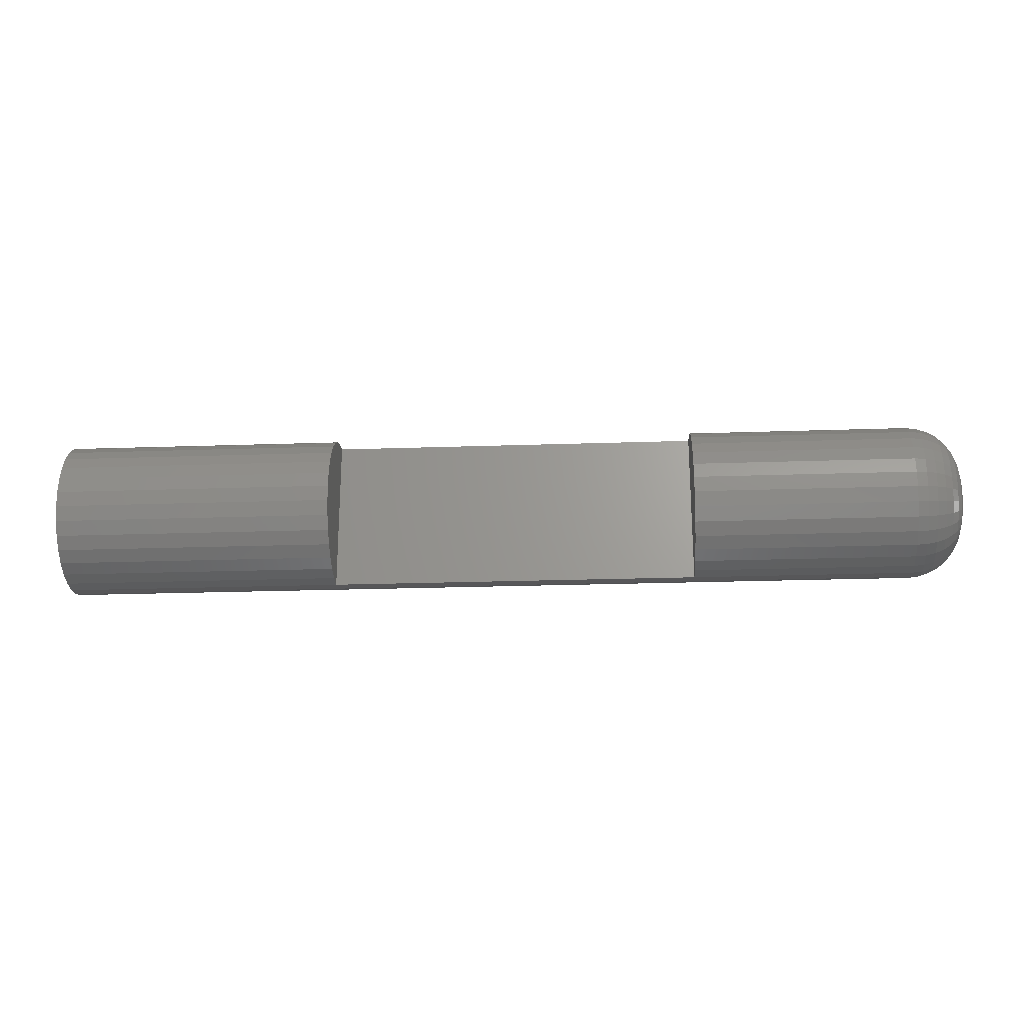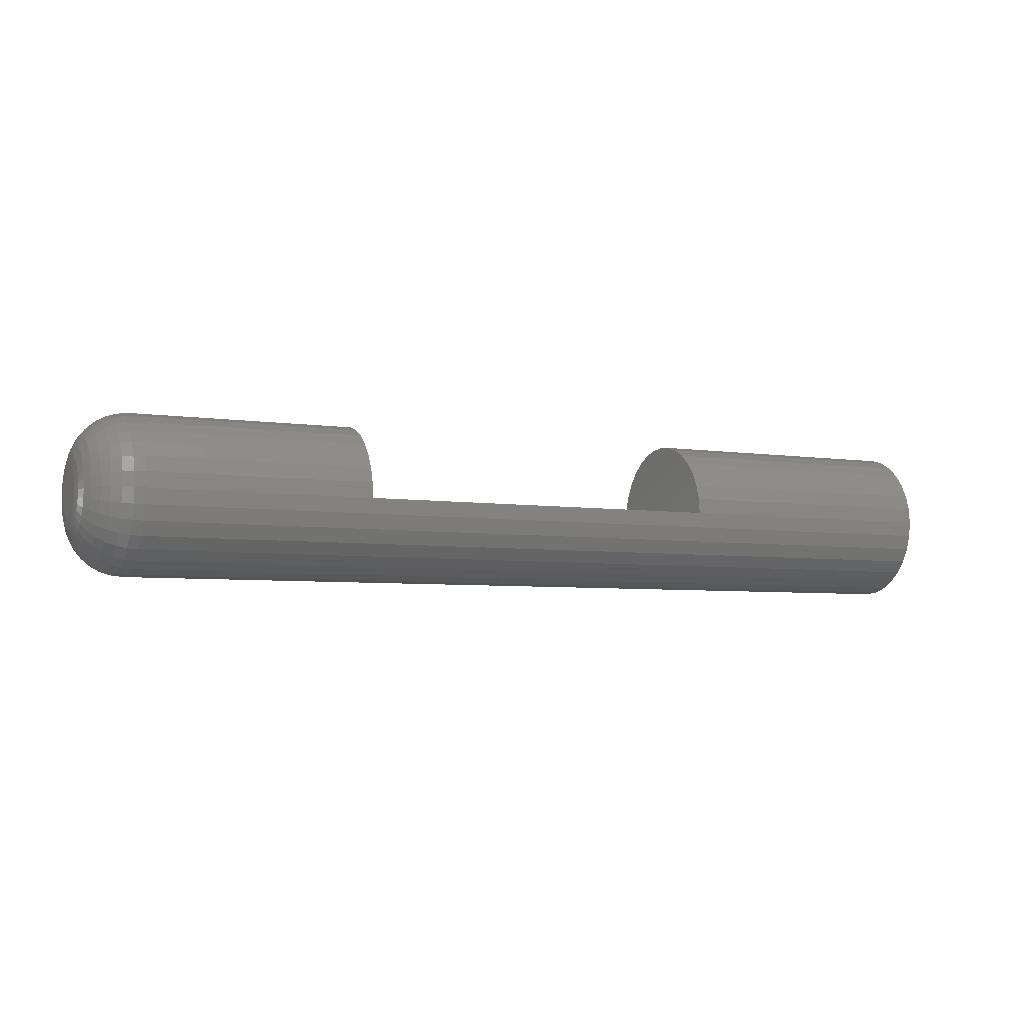
<metadata>
{"format":"stl","ext":"stl","renderer":"f3d","projection":"perspective","resolution":1024,"background":"white","views":[{"elev":-23.5,"azim":3.3,"up":"+Y"},{"elev":-5.1,"azim":153.7,"up":"+Z"}]}
</metadata>
<code>
# stl→obj: 356 verts, 708 faces
v 0.3047 0.1276 -3.684e-17
v -0.2969 0.1276 1.7e-33
v 0.3047 0.001316 -3.684e-17
v -0.2969 0.001316 1.7e-33
v 0.3047 -0.125 -3.684e-17
v -0.2969 -0.125 1.7e-33
v 0.3047 -0.1226 0.02464
v 0.3047 -0.1154 0.04834
v 0.3047 -0.1037 0.07018
v 0.3047 -0.088 0.08932
v 0.3047 -0.06886 0.105
v 0.3047 -0.04702 0.1167
v 0.3047 -0.02333 0.1239
v 0.3047 0.001316 0.1263
v 0.3047 0.02596 0.1239
v 0.3047 0.04965 0.1167
v 0.3047 0.07149 0.105
v 0.3047 0.09063 0.08932
v 0.3047 0.1063 0.07018
v 0.3047 0.118 0.04834
v 0.3047 0.1252 0.02464
v -0.2969 0.1252 0.02464
v -0.2969 0.118 0.04834
v -0.2969 0.1063 0.07018
v -0.2969 0.09063 0.08932
v -0.2969 0.07149 0.105
v -0.2969 0.04965 0.1167
v -0.2969 0.02596 0.1239
v -0.2969 0.001316 0.1263
v -0.2969 -0.02333 0.1239
v -0.2969 -0.04702 0.1167
v -0.2969 -0.06886 0.105
v -0.2969 -0.088 0.08932
v -0.2969 -0.1037 0.07018
v -0.2969 -0.1154 0.04834
v -0.2969 -0.1226 0.02464
v 0.6641 -0.125 1.547e-17
v 0.6641 -0.1226 0.02464
v 0.6641 -0.1154 0.04834
v 0.6641 -0.1037 0.07018
v 0.6641 -0.088 0.08932
v 0.6641 -0.06886 0.105
v 0.6641 -0.04702 0.1167
v 0.6641 -0.02333 0.1239
v 0.6641 0.001316 0.1263
v 0.6641 0.02596 0.1239
v 0.6641 0.04965 0.1167
v 0.6641 0.07149 0.105
v 0.6641 0.09063 0.08932
v 0.6641 0.1063 0.07018
v 0.6641 0.118 0.04834
v 0.6641 0.1252 0.02464
v 0.6641 0.1276 -1.586e-16
v -0.75 -0.125 1.547e-17
v -0.75 -0.1226 0.02464
v -0.75 -0.1154 0.04834
v -0.75 -0.1037 0.07018
v -0.75 -0.088 0.08932
v -0.75 -0.06886 0.105
v -0.75 -0.04702 0.1167
v -0.75 -0.02333 0.1239
v -0.75 0.001316 0.1263
v -0.75 0.02596 0.1239
v -0.75 0.04965 0.1167
v -0.75 0.07149 0.105
v -0.75 0.09063 0.08932
v -0.75 0.1063 0.07018
v -0.75 0.118 0.04834
v -0.75 0.1252 0.02464
v -0.75 0.1276 -1.547e-17
v 0.6641 0.1252 -0.02464
v -0.75 0.1252 -0.02464
v -0.75 -0.1226 -0.02464
v 0.6641 -0.1226 -0.02464
v -0.75 0.118 -0.04834
v 0.6641 0.118 -0.04834
v -0.75 0.1063 -0.07018
v 0.6641 0.1063 -0.07018
v -0.75 0.09063 -0.08932
v 0.6641 0.09063 -0.08932
v -0.75 0.07149 -0.105
v 0.6641 0.07149 -0.105
v -0.75 0.04965 -0.1167
v 0.6641 0.04965 -0.1167
v -0.75 0.02596 -0.1239
v 0.6641 0.02596 -0.1239
v -0.75 0.001316 -0.1263
v 0.6641 0.001316 -0.1263
v -0.75 -0.02333 -0.1239
v 0.6641 -0.02333 -0.1239
v -0.75 -0.04702 -0.1167
v 0.6641 -0.04702 -0.1167
v -0.75 -0.06886 -0.105
v 0.6641 -0.06886 -0.105
v -0.75 -0.088 -0.08932
v 0.6641 -0.088 -0.08932
v -0.75 -0.1037 -0.07018
v 0.6641 -0.1037 -0.07018
v -0.75 -0.1154 -0.04834
v 0.6641 -0.1154 -0.04834
v 0.75 0.001316 0.04038
v 0.75 -0.006562 0.0396
v 0.75 -0.01414 0.0373
v 0.75 0.009193 0.0396
v 0.75 0.01677 0.0373
v 0.75 -0.02112 0.03357
v 0.75 0.02375 0.03357
v 0.75 -0.02724 0.02855
v 0.75 0.02987 0.02855
v 0.75 -0.03226 0.02243
v 0.75 0.03489 0.02243
v 0.75 -0.03599 0.01545
v 0.75 0.03862 0.01545
v 0.75 -0.03829 0.007877
v 0.75 0.04092 0.007877
v 0.75 0.04092 -0.007877
v 0.75 -0.03599 -0.01545
v 0.75 0.03862 -0.01545
v 0.75 -0.03226 -0.02243
v 0.75 0.03489 -0.02243
v 0.75 -0.02724 -0.02855
v 0.75 0.02987 -0.02855
v 0.75 -0.02112 -0.03357
v 0.75 0.02375 -0.03357
v 0.75 -0.01414 -0.0373
v 0.75 0.01677 -0.0373
v 0.75 -0.006562 -0.0396
v 0.75 0.001316 -0.04038
v 0.75 0.009193 -0.0396
v 0.75 0.04169 -1.932e-17
v 0.75 -0.03906 -1.747e-17
v 0.75 -0.03829 -0.007877
v 0.7483 0.05846 -2.429e-17
v 0.7483 0.05736 -0.01115
v 0.7435 0.07458 -2.776e-17
v 0.7435 0.07317 -0.01429
v 0.7355 0.08944 -2.776e-17
v 0.7355 0.08775 -0.01719
v 0.7248 0.1025 -2.082e-17
v 0.7248 0.1005 -0.01973
v 0.7118 0.1131 -2.776e-17
v 0.7118 0.111 -0.02182
v 0.6969 0.1211 -2.776e-17
v 0.6969 0.1188 -0.02337
v 0.6808 0.126 -2.776e-17
v 0.6808 0.1236 -0.02432
v 0.7483 -0.05473 -0.01115
v 0.7483 -0.05583 -1.735e-17
v 0.7435 -0.07054 -0.01429
v 0.7435 -0.07195 -1.388e-17
v 0.7355 -0.08511 -0.01719
v 0.7355 -0.08681 -1.388e-17
v 0.7248 -0.09789 -0.01973
v 0.7248 -0.09983 -2.082e-17
v 0.7118 -0.1084 -0.02182
v 0.7118 -0.1105 -1.388e-17
v 0.6969 -0.1162 -0.02337
v 0.6969 -0.1185 -1.388e-17
v 0.6808 -0.121 -0.02432
v 0.6808 -0.1233 -1.388e-17
v 0.7483 -0.05148 -0.02187
v 0.7435 -0.06637 -0.02804
v 0.7355 -0.0801 -0.03372
v 0.7248 -0.09213 -0.03871
v 0.7118 -0.102 -0.0428
v 0.6969 -0.1093 -0.04584
v 0.6808 -0.1139 -0.04771
v 0.7483 -0.0462 -0.03175
v 0.7435 -0.0596 -0.0407
v 0.7355 -0.07196 -0.04896
v 0.7248 -0.08278 -0.05619
v 0.7118 -0.09167 -0.06213
v 0.6969 -0.09827 -0.06654
v 0.6808 -0.1023 -0.06926
v 0.7483 -0.03909 -0.04041
v 0.7435 -0.05049 -0.05181
v 0.7355 -0.061 -0.06231
v 0.7248 -0.0702 -0.07152
v 0.7118 -0.07776 -0.07908
v 0.6969 -0.08338 -0.08469
v 0.6808 -0.08684 -0.08815
v 0.7483 -0.03043 -0.04751
v 0.7435 -0.03939 -0.06092
v 0.7355 -0.04764 -0.07327
v 0.7248 -0.05488 -0.0841
v 0.7118 -0.06082 -0.09299
v 0.6969 -0.06523 -0.09959
v 0.6808 -0.06794 -0.1037
v 0.7483 -0.02055 -0.05279
v 0.7435 -0.02672 -0.06769
v 0.7355 -0.03241 -0.08141
v 0.7248 -0.03739 -0.09345
v 0.7118 -0.04148 -0.1033
v 0.6969 -0.04452 -0.1107
v 0.6808 -0.04639 -0.1152
v 0.7483 -0.009832 -0.05605
v 0.7435 -0.01298 -0.07186
v 0.7355 -0.01588 -0.08643
v 0.7248 -0.01842 -0.0992
v 0.7118 -0.0205 -0.1097
v 0.6969 -0.02205 -0.1175
v 0.6808 -0.02301 -0.1223
v 0.7483 0.001316 -0.05714
v 0.7435 0.001316 -0.07327
v 0.7355 0.001316 -0.08812
v 0.7248 0.001316 -0.1011
v 0.7118 0.001316 -0.1118
v 0.6969 0.001316 -0.1198
v 0.6808 0.001316 -0.1247
v 0.7483 0.01246 -0.05605
v 0.7435 0.01561 -0.07186
v 0.7355 0.01851 -0.08643
v 0.7248 0.02105 -0.0992
v 0.7118 0.02313 -0.1097
v 0.6969 0.02468 -0.1175
v 0.6808 0.02564 -0.1223
v 0.7483 0.02318 -0.05279
v 0.7435 0.02935 -0.06769
v 0.7355 0.03504 -0.08141
v 0.7248 0.04002 -0.09345
v 0.7118 0.04411 -0.1033
v 0.6969 0.04715 -0.1107
v 0.6808 0.04902 -0.1152
v 0.7483 0.03306 -0.04751
v 0.7435 0.04202 -0.06092
v 0.7355 0.05027 -0.07327
v 0.7248 0.05751 -0.0841
v 0.7118 0.06345 -0.09299
v 0.6969 0.06786 -0.09959
v 0.6808 0.07058 -0.1037
v 0.7483 0.04172 -0.04041
v 0.7435 0.05312 -0.05181
v 0.7355 0.06363 -0.06231
v 0.7248 0.07284 -0.07152
v 0.7118 0.08039 -0.07908
v 0.6969 0.08601 -0.08469
v 0.6808 0.08947 -0.08815
v 0.7483 0.04883 -0.03175
v 0.7435 0.06223 -0.0407
v 0.7355 0.07459 -0.04896
v 0.7248 0.08542 -0.05619
v 0.7118 0.0943 -0.06213
v 0.6969 0.1009 -0.06654
v 0.6808 0.105 -0.06926
v 0.7483 0.05411 -0.02187
v 0.7435 0.069 -0.02804
v 0.7355 0.08273 -0.03372
v 0.7248 0.09476 -0.03871
v 0.7118 0.1046 -0.0428
v 0.6969 0.112 -0.04584
v 0.6808 0.1165 -0.04771
v 0.7483 -0.05473 0.01115
v 0.7435 -0.07054 0.01429
v 0.7355 -0.08511 0.01719
v 0.7248 -0.09789 0.01973
v 0.7118 -0.1084 0.02182
v 0.6969 -0.1162 0.02337
v 0.6808 -0.121 0.02432
v 0.7483 0.05736 0.01115
v 0.7435 0.07317 0.01429
v 0.7355 0.08775 0.01719
v 0.7248 0.1005 0.01973
v 0.7118 0.111 0.02182
v 0.6969 0.1188 0.02337
v 0.6808 0.1236 0.02432
v 0.7483 0.05411 0.02187
v 0.7435 0.069 0.02804
v 0.7355 0.08273 0.03372
v 0.7248 0.09476 0.03871
v 0.7118 0.1046 0.0428
v 0.6969 0.112 0.04584
v 0.6808 0.1165 0.04771
v 0.7483 0.04883 0.03175
v 0.7435 0.06223 0.0407
v 0.7355 0.07459 0.04896
v 0.7248 0.08542 0.05619
v 0.7118 0.0943 0.06213
v 0.6969 0.1009 0.06654
v 0.6808 0.105 0.06926
v 0.7483 0.04172 0.04041
v 0.7435 0.05312 0.05181
v 0.7355 0.06363 0.06231
v 0.7248 0.07284 0.07152
v 0.7118 0.08039 0.07908
v 0.6969 0.08601 0.08469
v 0.6808 0.08947 0.08815
v 0.7483 0.03306 0.04751
v 0.7435 0.04202 0.06092
v 0.7355 0.05027 0.07327
v 0.7248 0.05751 0.0841
v 0.7118 0.06345 0.09299
v 0.6969 0.06786 0.09959
v 0.6808 0.07058 0.1037
v 0.7483 0.02318 0.05279
v 0.7435 0.02935 0.06769
v 0.7355 0.03504 0.08141
v 0.7248 0.04002 0.09345
v 0.7118 0.04411 0.1033
v 0.6969 0.04715 0.1107
v 0.6808 0.04902 0.1152
v 0.7483 0.01246 0.05605
v 0.7435 0.01561 0.07186
v 0.7355 0.01851 0.08643
v 0.7248 0.02105 0.0992
v 0.7118 0.02313 0.1097
v 0.6969 0.02468 0.1175
v 0.6808 0.02564 0.1223
v 0.7483 0.001316 0.05714
v 0.7435 0.001316 0.07327
v 0.7355 0.001316 0.08812
v 0.7248 0.001316 0.1011
v 0.7118 0.001316 0.1118
v 0.6969 0.001316 0.1198
v 0.6808 0.001316 0.1247
v 0.7483 -0.009832 0.05605
v 0.7435 -0.01298 0.07186
v 0.7355 -0.01588 0.08643
v 0.7248 -0.01842 0.0992
v 0.7118 -0.0205 0.1097
v 0.6969 -0.02205 0.1175
v 0.6808 -0.02301 0.1223
v 0.7483 -0.02055 0.05279
v 0.7435 -0.02672 0.06769
v 0.7355 -0.03241 0.08141
v 0.7248 -0.03739 0.09345
v 0.7118 -0.04148 0.1033
v 0.6969 -0.04452 0.1107
v 0.6808 -0.04639 0.1152
v 0.7483 -0.03043 0.04751
v 0.7435 -0.03939 0.06092
v 0.7355 -0.04764 0.07327
v 0.7248 -0.05488 0.0841
v 0.7118 -0.06082 0.09299
v 0.6969 -0.06523 0.09959
v 0.6808 -0.06794 0.1037
v 0.7483 -0.03909 0.04041
v 0.7435 -0.05049 0.05181
v 0.7355 -0.061 0.06231
v 0.7248 -0.0702 0.07152
v 0.7118 -0.07776 0.07908
v 0.6969 -0.08338 0.08469
v 0.6808 -0.08684 0.08815
v 0.7483 -0.0462 0.03175
v 0.7435 -0.0596 0.0407
v 0.7355 -0.07196 0.04896
v 0.7248 -0.08278 0.05619
v 0.7118 -0.09167 0.06213
v 0.6969 -0.09827 0.06654
v 0.6808 -0.1023 0.06926
v 0.7483 -0.05148 0.02187
v 0.7435 -0.06637 0.02804
v 0.7355 -0.0801 0.03372
v 0.7248 -0.09213 0.03871
v 0.7118 -0.102 0.0428
v 0.6969 -0.1093 0.04584
v 0.6808 -0.1139 0.04771
f 1 2 3
f 3 2 4
f 3 4 5
f 5 4 6
f 3 5 7
f 3 7 8
f 3 8 9
f 3 9 10
f 3 10 11
f 3 11 12
f 3 12 13
f 3 13 14
f 3 14 15
f 3 15 16
f 3 16 17
f 3 17 18
f 3 18 19
f 3 19 20
f 3 20 21
f 3 21 1
f 4 2 22
f 4 22 23
f 4 23 24
f 4 24 25
f 4 25 26
f 4 26 27
f 4 27 28
f 4 28 29
f 4 29 30
f 4 30 31
f 4 31 32
f 4 32 33
f 4 33 34
f 4 34 35
f 4 35 36
f 4 36 6
f 5 37 7
f 7 37 38
f 7 38 8
f 8 38 39
f 8 39 9
f 9 39 40
f 9 40 10
f 10 40 41
f 10 41 11
f 11 41 42
f 11 42 12
f 12 42 43
f 12 43 13
f 13 43 44
f 13 44 14
f 14 44 45
f 14 45 15
f 15 45 46
f 15 46 16
f 16 46 47
f 16 47 17
f 17 47 48
f 17 48 18
f 18 48 49
f 18 49 19
f 19 49 50
f 19 50 20
f 20 50 51
f 20 51 21
f 21 51 52
f 21 52 1
f 1 52 53
f 54 6 55
f 55 6 36
f 55 36 56
f 56 36 35
f 56 35 57
f 57 35 34
f 57 34 58
f 58 34 33
f 58 33 59
f 59 33 32
f 59 32 60
f 60 32 31
f 60 31 61
f 61 31 30
f 61 30 62
f 62 30 29
f 62 29 63
f 63 29 28
f 63 28 64
f 64 28 27
f 64 27 65
f 65 27 26
f 65 26 66
f 66 26 25
f 66 25 67
f 67 25 24
f 67 24 68
f 68 24 23
f 68 23 69
f 69 23 22
f 69 22 70
f 70 22 2
f 71 72 70
f 71 70 2
f 71 2 1
f 71 1 53
f 73 74 37
f 73 37 5
f 73 5 6
f 73 6 54
f 72 71 75
f 75 71 76
f 75 76 77
f 77 76 78
f 77 78 79
f 79 78 80
f 79 80 81
f 81 80 82
f 81 82 83
f 83 82 84
f 83 84 85
f 85 84 86
f 85 86 87
f 87 86 88
f 87 88 89
f 89 88 90
f 89 90 91
f 91 90 92
f 91 92 93
f 93 92 94
f 93 94 95
f 95 94 96
f 95 96 97
f 97 96 98
f 97 98 99
f 99 98 100
f 99 100 73
f 73 100 74
f 101 102 103
f 104 101 103
f 104 103 105
f 105 103 106
f 105 106 107
f 107 106 108
f 107 108 109
f 109 108 110
f 109 110 111
f 111 110 112
f 111 112 113
f 113 112 114
f 113 114 115
f 116 117 118
f 118 117 119
f 118 119 120
f 120 119 121
f 120 121 122
f 122 121 123
f 122 123 124
f 124 123 125
f 124 125 126
f 126 125 127
f 126 127 128
f 126 128 129
f 115 114 130
f 130 114 131
f 130 131 116
f 116 131 132
f 116 132 117
f 130 116 133
f 133 116 134
f 133 134 135
f 135 134 136
f 135 136 137
f 137 136 138
f 137 138 139
f 139 138 140
f 139 140 141
f 141 140 142
f 141 142 143
f 143 142 144
f 143 144 145
f 145 144 146
f 145 146 53
f 53 146 71
f 132 131 147
f 147 131 148
f 147 148 149
f 149 148 150
f 149 150 151
f 151 150 152
f 151 152 153
f 153 152 154
f 153 154 155
f 155 154 156
f 155 156 157
f 157 156 158
f 157 158 159
f 159 158 160
f 159 160 74
f 74 160 37
f 117 132 161
f 161 132 147
f 161 147 162
f 162 147 149
f 162 149 163
f 163 149 151
f 163 151 164
f 164 151 153
f 164 153 165
f 165 153 155
f 165 155 166
f 166 155 157
f 166 157 167
f 167 157 159
f 167 159 100
f 100 159 74
f 119 117 168
f 168 117 161
f 168 161 169
f 169 161 162
f 169 162 170
f 170 162 163
f 170 163 171
f 171 163 164
f 171 164 172
f 172 164 165
f 172 165 173
f 173 165 166
f 173 166 174
f 174 166 167
f 174 167 98
f 98 167 100
f 121 119 175
f 175 119 168
f 175 168 176
f 176 168 169
f 176 169 177
f 177 169 170
f 177 170 178
f 178 170 171
f 178 171 179
f 179 171 172
f 179 172 180
f 180 172 173
f 180 173 181
f 181 173 174
f 181 174 96
f 96 174 98
f 123 121 182
f 182 121 175
f 182 175 183
f 183 175 176
f 183 176 184
f 184 176 177
f 184 177 185
f 185 177 178
f 185 178 186
f 186 178 179
f 186 179 187
f 187 179 180
f 187 180 188
f 188 180 181
f 188 181 94
f 94 181 96
f 125 123 189
f 189 123 182
f 189 182 190
f 190 182 183
f 190 183 191
f 191 183 184
f 191 184 192
f 192 184 185
f 192 185 193
f 193 185 186
f 193 186 194
f 194 186 187
f 194 187 195
f 195 187 188
f 195 188 92
f 92 188 94
f 127 125 196
f 196 125 189
f 196 189 197
f 197 189 190
f 197 190 198
f 198 190 191
f 198 191 199
f 199 191 192
f 199 192 200
f 200 192 193
f 200 193 201
f 201 193 194
f 201 194 202
f 202 194 195
f 202 195 90
f 90 195 92
f 128 127 203
f 203 127 196
f 203 196 204
f 204 196 197
f 204 197 205
f 205 197 198
f 205 198 206
f 206 198 199
f 206 199 207
f 207 199 200
f 207 200 208
f 208 200 201
f 208 201 209
f 209 201 202
f 209 202 88
f 88 202 90
f 129 128 210
f 210 128 203
f 210 203 211
f 211 203 204
f 211 204 212
f 212 204 205
f 212 205 213
f 213 205 206
f 213 206 214
f 214 206 207
f 214 207 215
f 215 207 208
f 215 208 216
f 216 208 209
f 216 209 86
f 86 209 88
f 126 129 217
f 217 129 210
f 217 210 218
f 218 210 211
f 218 211 219
f 219 211 212
f 219 212 220
f 220 212 213
f 220 213 221
f 221 213 214
f 221 214 222
f 222 214 215
f 222 215 223
f 223 215 216
f 223 216 84
f 84 216 86
f 124 126 224
f 224 126 217
f 224 217 225
f 225 217 218
f 225 218 226
f 226 218 219
f 226 219 227
f 227 219 220
f 227 220 228
f 228 220 221
f 228 221 229
f 229 221 222
f 229 222 230
f 230 222 223
f 230 223 82
f 82 223 84
f 122 124 231
f 231 124 224
f 231 224 232
f 232 224 225
f 232 225 233
f 233 225 226
f 233 226 234
f 234 226 227
f 234 227 235
f 235 227 228
f 235 228 236
f 236 228 229
f 236 229 237
f 237 229 230
f 237 230 80
f 80 230 82
f 120 122 238
f 238 122 231
f 238 231 239
f 239 231 232
f 239 232 240
f 240 232 233
f 240 233 241
f 241 233 234
f 241 234 242
f 242 234 235
f 242 235 243
f 243 235 236
f 243 236 244
f 244 236 237
f 244 237 78
f 78 237 80
f 118 120 245
f 245 120 238
f 245 238 246
f 246 238 239
f 246 239 247
f 247 239 240
f 247 240 248
f 248 240 241
f 248 241 249
f 249 241 242
f 249 242 250
f 250 242 243
f 250 243 251
f 251 243 244
f 251 244 76
f 76 244 78
f 116 118 134
f 134 118 245
f 134 245 136
f 136 245 246
f 136 246 138
f 138 246 247
f 138 247 140
f 140 247 248
f 140 248 142
f 142 248 249
f 142 249 144
f 144 249 250
f 144 250 146
f 146 250 251
f 146 251 71
f 71 251 76
f 131 114 148
f 148 114 252
f 148 252 150
f 150 252 253
f 150 253 152
f 152 253 254
f 152 254 154
f 154 254 255
f 154 255 156
f 156 255 256
f 156 256 158
f 158 256 257
f 158 257 160
f 160 257 258
f 160 258 37
f 37 258 38
f 115 130 259
f 259 130 133
f 259 133 260
f 260 133 135
f 260 135 261
f 261 135 137
f 261 137 262
f 262 137 139
f 262 139 263
f 263 139 141
f 263 141 264
f 264 141 143
f 264 143 265
f 265 143 145
f 265 145 52
f 52 145 53
f 113 115 266
f 266 115 259
f 266 259 267
f 267 259 260
f 267 260 268
f 268 260 261
f 268 261 269
f 269 261 262
f 269 262 270
f 270 262 263
f 270 263 271
f 271 263 264
f 271 264 272
f 272 264 265
f 272 265 51
f 51 265 52
f 111 113 273
f 273 113 266
f 273 266 274
f 274 266 267
f 274 267 275
f 275 267 268
f 275 268 276
f 276 268 269
f 276 269 277
f 277 269 270
f 277 270 278
f 278 270 271
f 278 271 279
f 279 271 272
f 279 272 50
f 50 272 51
f 109 111 280
f 280 111 273
f 280 273 281
f 281 273 274
f 281 274 282
f 282 274 275
f 282 275 283
f 283 275 276
f 283 276 284
f 284 276 277
f 284 277 285
f 285 277 278
f 285 278 286
f 286 278 279
f 286 279 49
f 49 279 50
f 107 109 287
f 287 109 280
f 287 280 288
f 288 280 281
f 288 281 289
f 289 281 282
f 289 282 290
f 290 282 283
f 290 283 291
f 291 283 284
f 291 284 292
f 292 284 285
f 292 285 293
f 293 285 286
f 293 286 48
f 48 286 49
f 105 107 294
f 294 107 287
f 294 287 295
f 295 287 288
f 295 288 296
f 296 288 289
f 296 289 297
f 297 289 290
f 297 290 298
f 298 290 291
f 298 291 299
f 299 291 292
f 299 292 300
f 300 292 293
f 300 293 47
f 47 293 48
f 104 105 301
f 301 105 294
f 301 294 302
f 302 294 295
f 302 295 303
f 303 295 296
f 303 296 304
f 304 296 297
f 304 297 305
f 305 297 298
f 305 298 306
f 306 298 299
f 306 299 307
f 307 299 300
f 307 300 46
f 46 300 47
f 101 104 308
f 308 104 301
f 308 301 309
f 309 301 302
f 309 302 310
f 310 302 303
f 310 303 311
f 311 303 304
f 311 304 312
f 312 304 305
f 312 305 313
f 313 305 306
f 313 306 314
f 314 306 307
f 314 307 45
f 45 307 46
f 102 101 315
f 315 101 308
f 315 308 316
f 316 308 309
f 316 309 317
f 317 309 310
f 317 310 318
f 318 310 311
f 318 311 319
f 319 311 312
f 319 312 320
f 320 312 313
f 320 313 321
f 321 313 314
f 321 314 44
f 44 314 45
f 103 102 322
f 322 102 315
f 322 315 323
f 323 315 316
f 323 316 324
f 324 316 317
f 324 317 325
f 325 317 318
f 325 318 326
f 326 318 319
f 326 319 327
f 327 319 320
f 327 320 328
f 328 320 321
f 328 321 43
f 43 321 44
f 106 103 329
f 329 103 322
f 329 322 330
f 330 322 323
f 330 323 331
f 331 323 324
f 331 324 332
f 332 324 325
f 332 325 333
f 333 325 326
f 333 326 334
f 334 326 327
f 334 327 335
f 335 327 328
f 335 328 42
f 42 328 43
f 108 106 336
f 336 106 329
f 336 329 337
f 337 329 330
f 337 330 338
f 338 330 331
f 338 331 339
f 339 331 332
f 339 332 340
f 340 332 333
f 340 333 341
f 341 333 334
f 341 334 342
f 342 334 335
f 342 335 41
f 41 335 42
f 110 108 343
f 343 108 336
f 343 336 344
f 344 336 337
f 344 337 345
f 345 337 338
f 345 338 346
f 346 338 339
f 346 339 347
f 347 339 340
f 347 340 348
f 348 340 341
f 348 341 349
f 349 341 342
f 349 342 40
f 40 342 41
f 112 110 350
f 350 110 343
f 350 343 351
f 351 343 344
f 351 344 352
f 352 344 345
f 352 345 353
f 353 345 346
f 353 346 354
f 354 346 347
f 354 347 355
f 355 347 348
f 355 348 356
f 356 348 349
f 356 349 39
f 39 349 40
f 114 112 252
f 252 112 350
f 252 350 253
f 253 350 351
f 253 351 254
f 254 351 352
f 254 352 255
f 255 352 353
f 255 353 256
f 256 353 354
f 256 354 257
f 257 354 355
f 257 355 258
f 258 355 356
f 258 356 38
f 38 356 39
f 62 63 61
f 60 61 63
f 64 60 63
f 59 60 64
f 65 59 64
f 83 91 81
f 89 91 83
f 85 89 83
f 87 89 85
f 91 93 81
f 81 93 95
f 81 95 79
f 79 95 97
f 79 97 77
f 77 97 99
f 77 99 75
f 75 99 73
f 75 73 72
f 72 73 54
f 72 54 70
f 70 54 55
f 70 55 69
f 69 55 56
f 69 56 68
f 68 56 57
f 68 57 67
f 67 57 58
f 67 58 66
f 66 58 59
f 66 59 65

</code>
